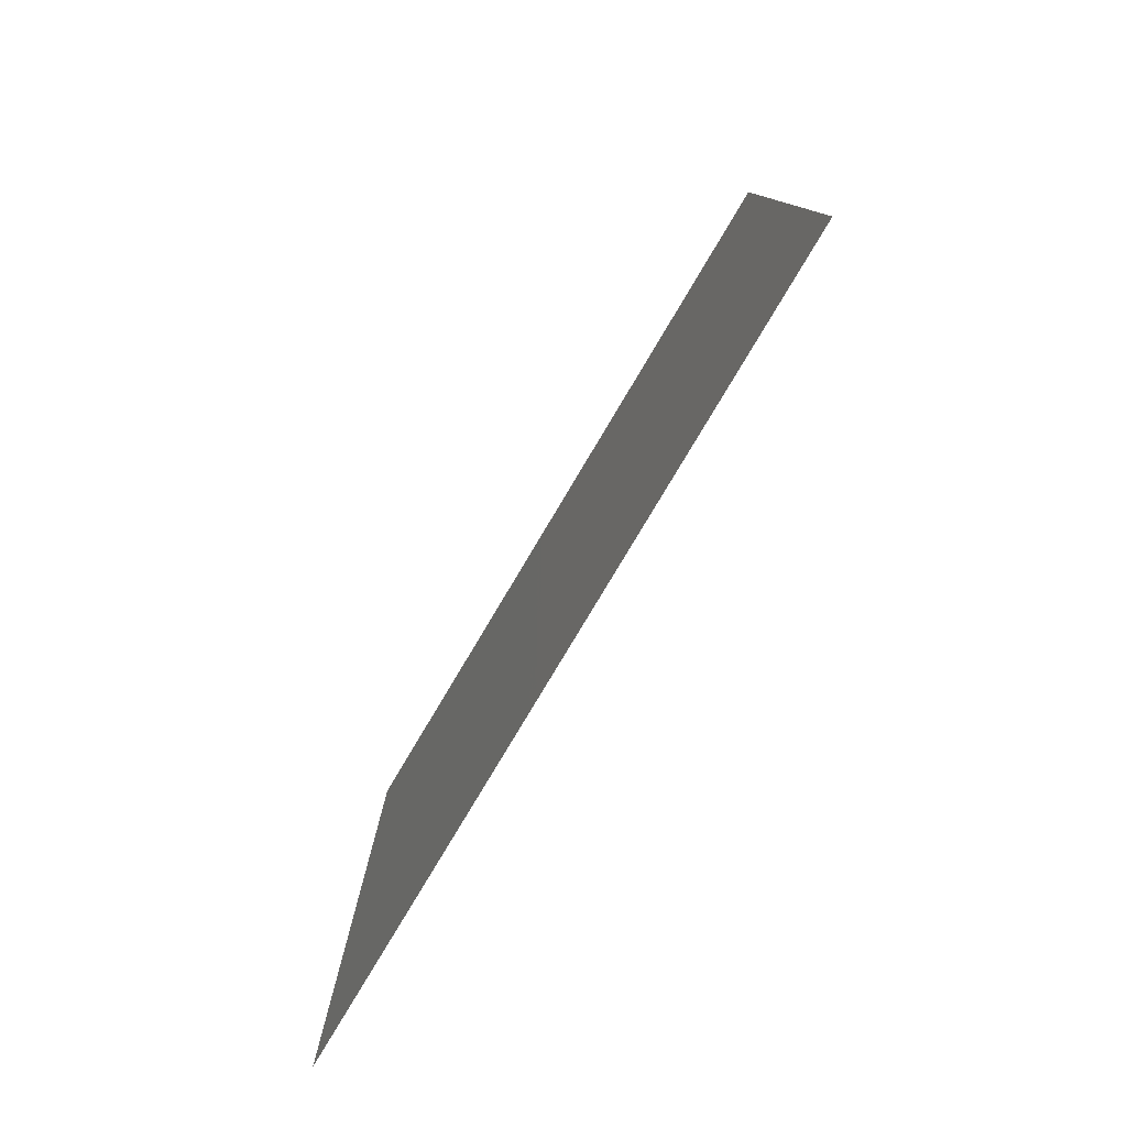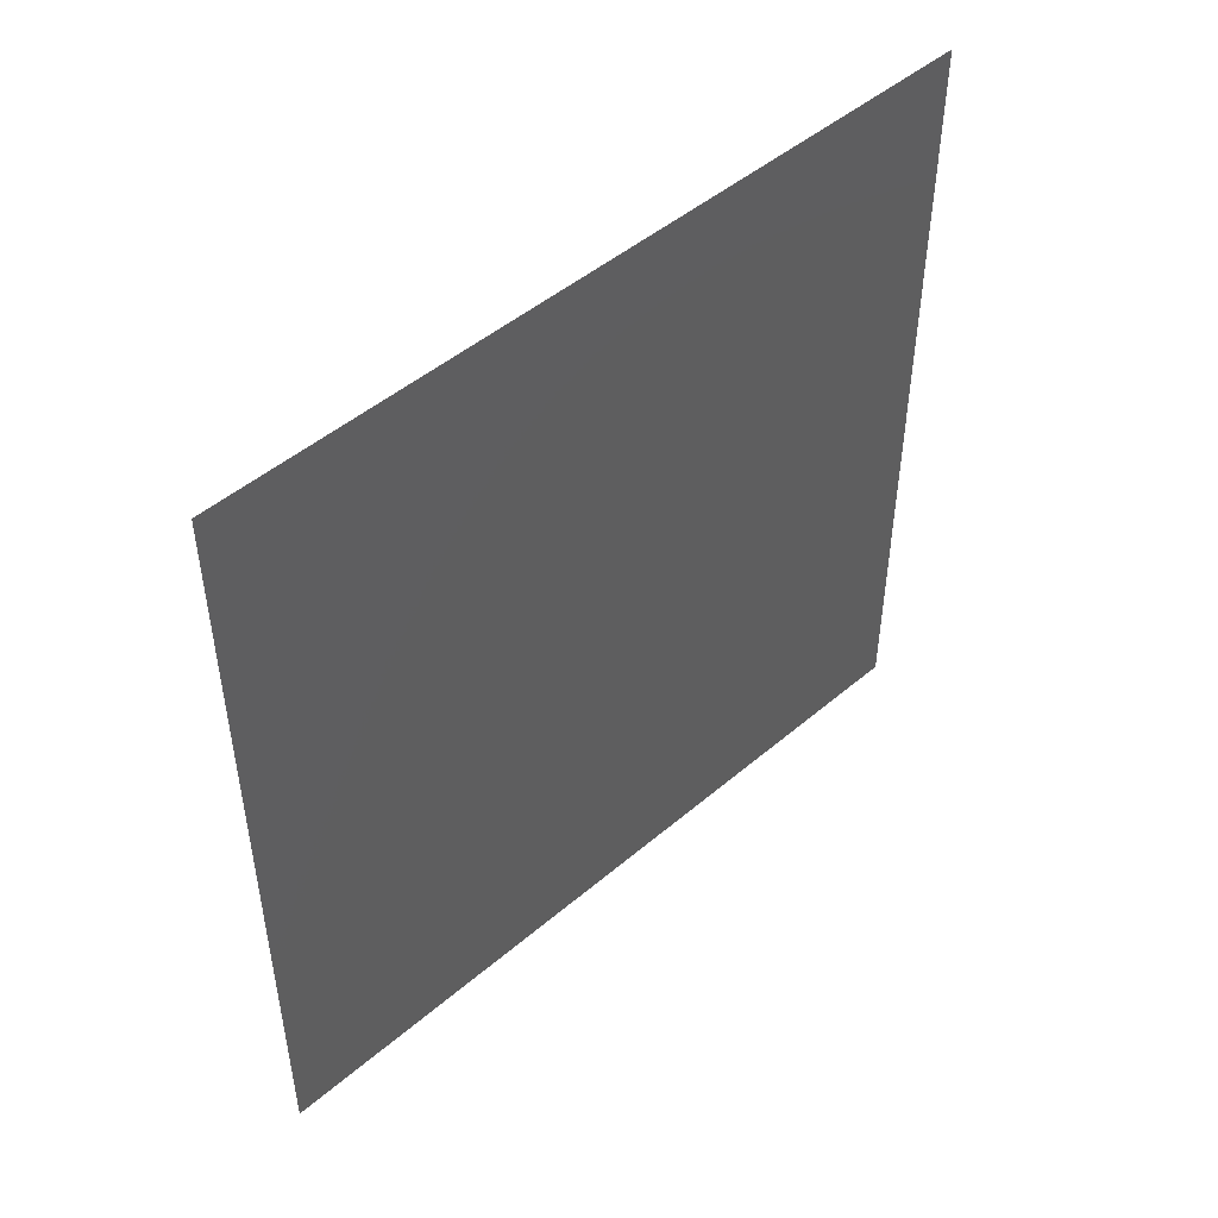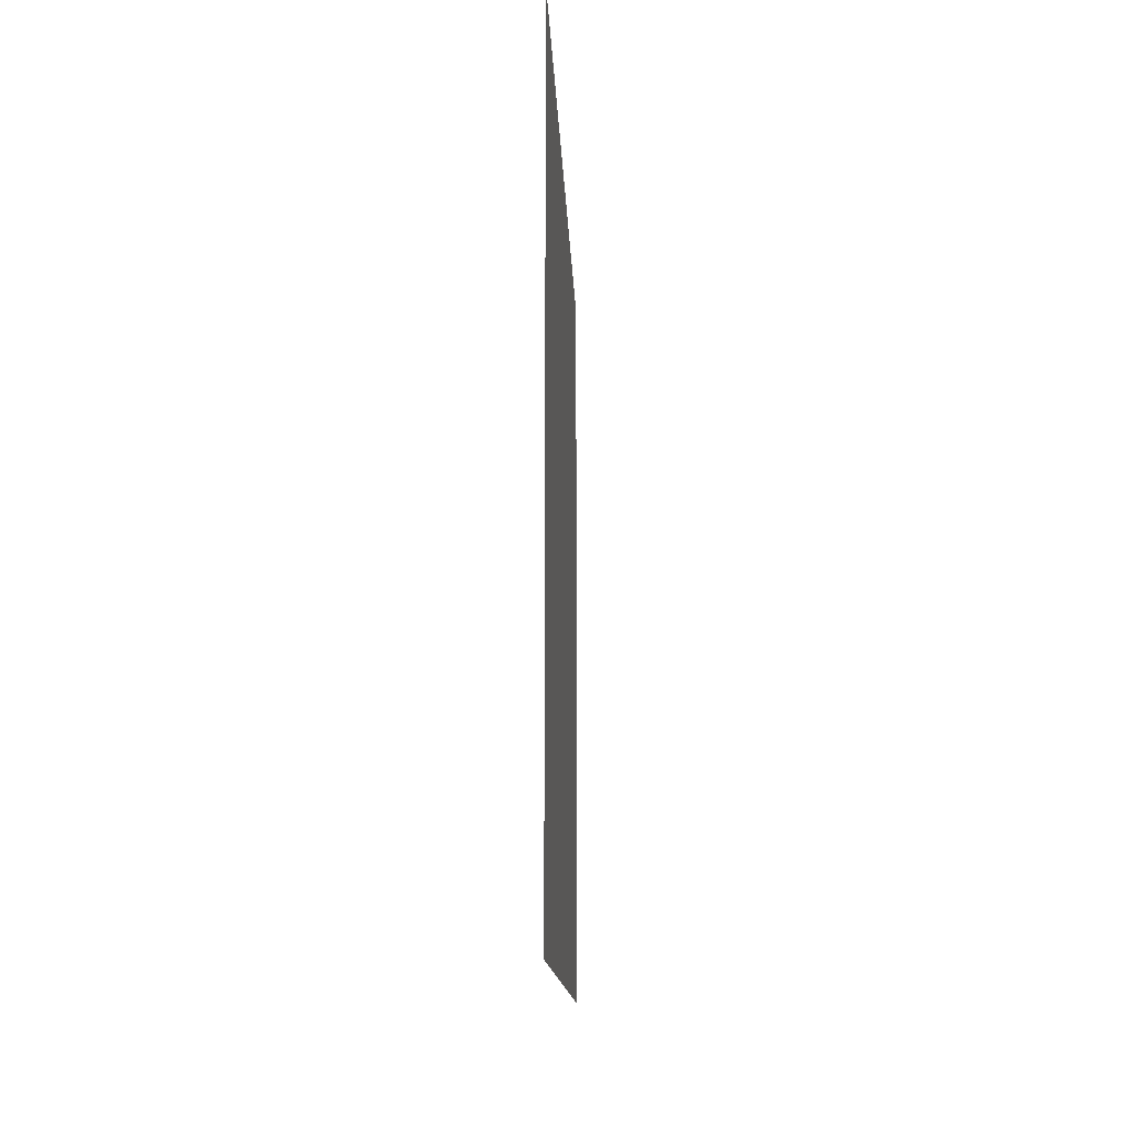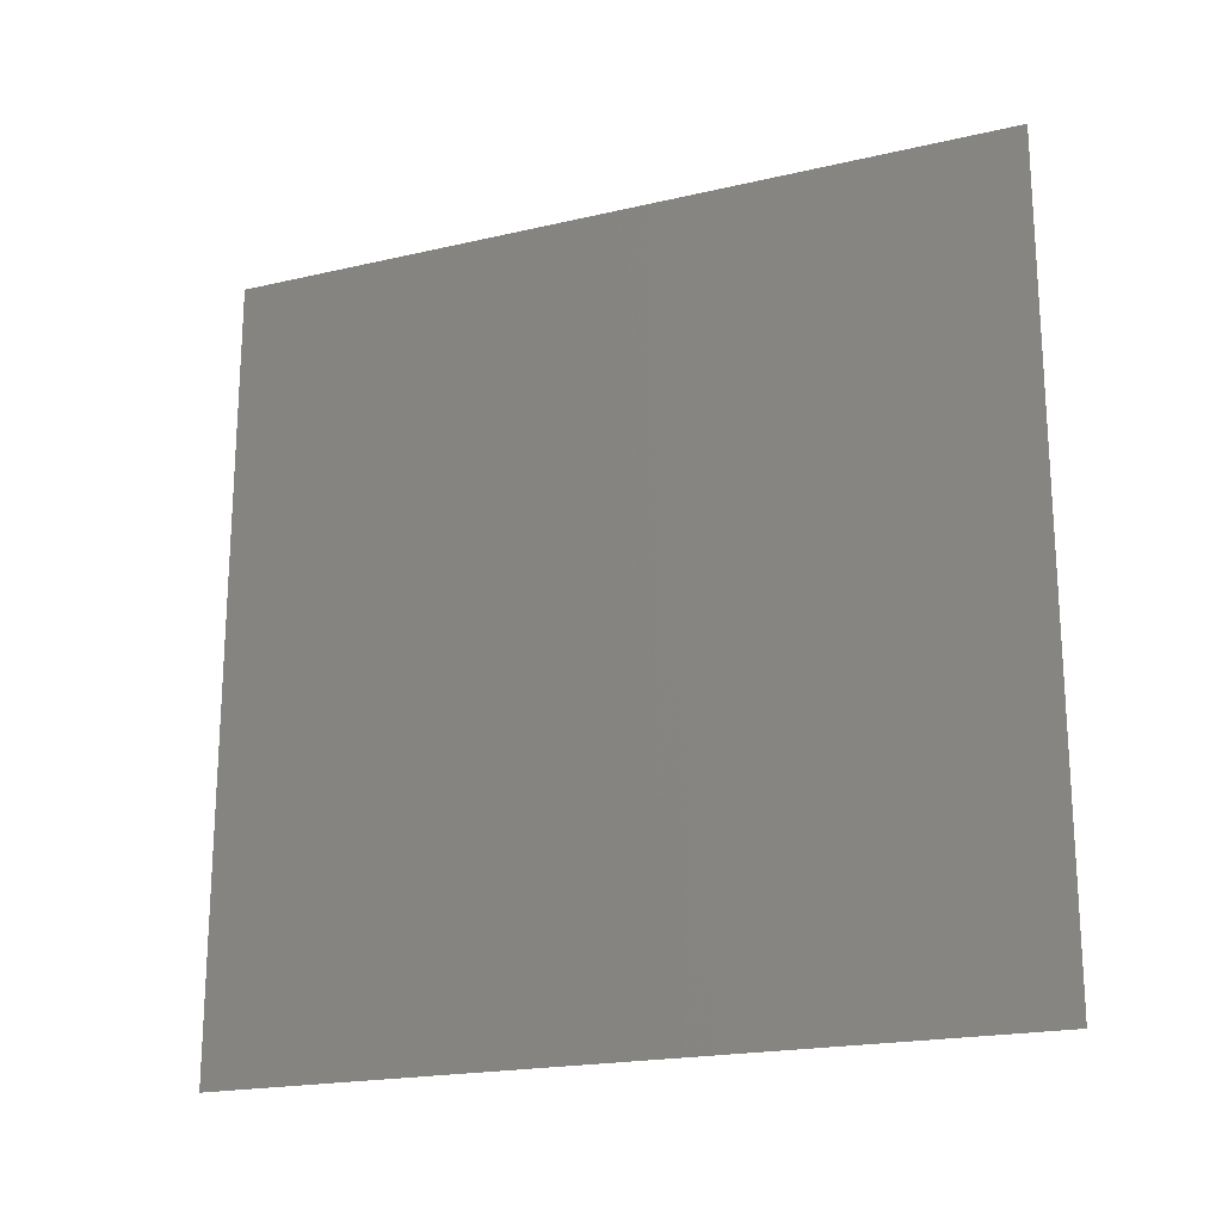
<metadata>
{"format":"stl","ext":"stl","renderer":"f3d","projection":"perspective","resolution":1024,"background":"white","views":[{"elev":-79.4,"azim":-30.8,"up":"+Y"},{"elev":48.0,"azim":-133.6,"up":"+Z"},{"elev":-13.3,"azim":2.1,"up":"+Z"},{"elev":-19.9,"azim":113.3,"up":"+Z"}]}
</metadata>
<code>
# stl→obj: 4 verts, 2 faces
v 0.1 0.2 -0.1
v 0.1 0.2 0.1
v 0.1 0 -0.1
v 0.1 0 0.1
f 1 2 3
f 3 2 4

</code>
